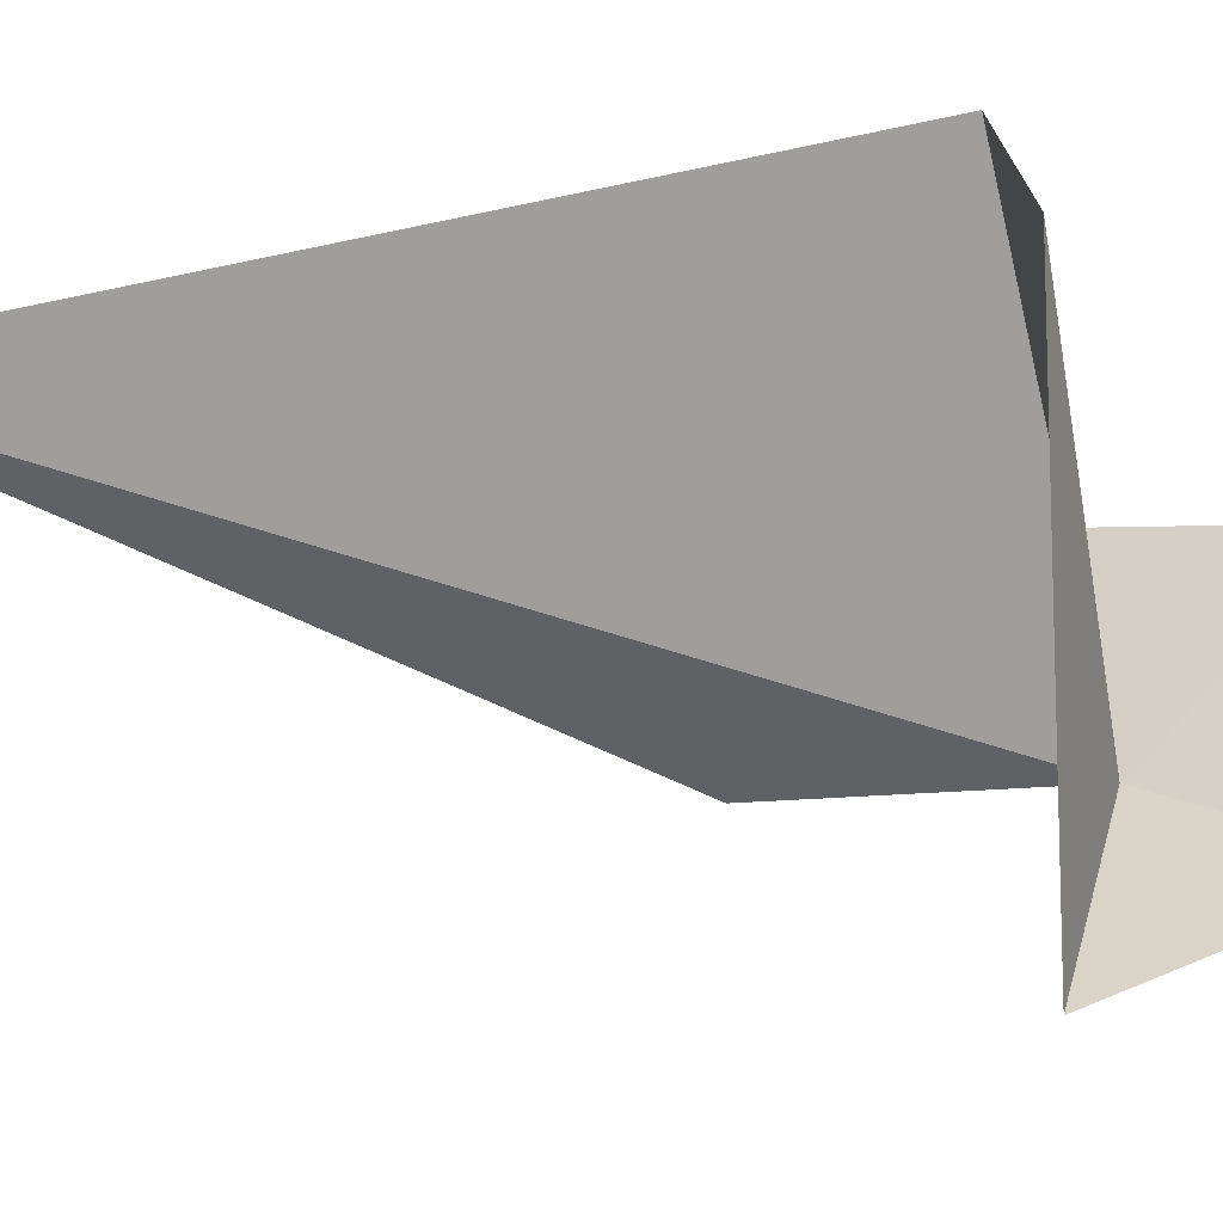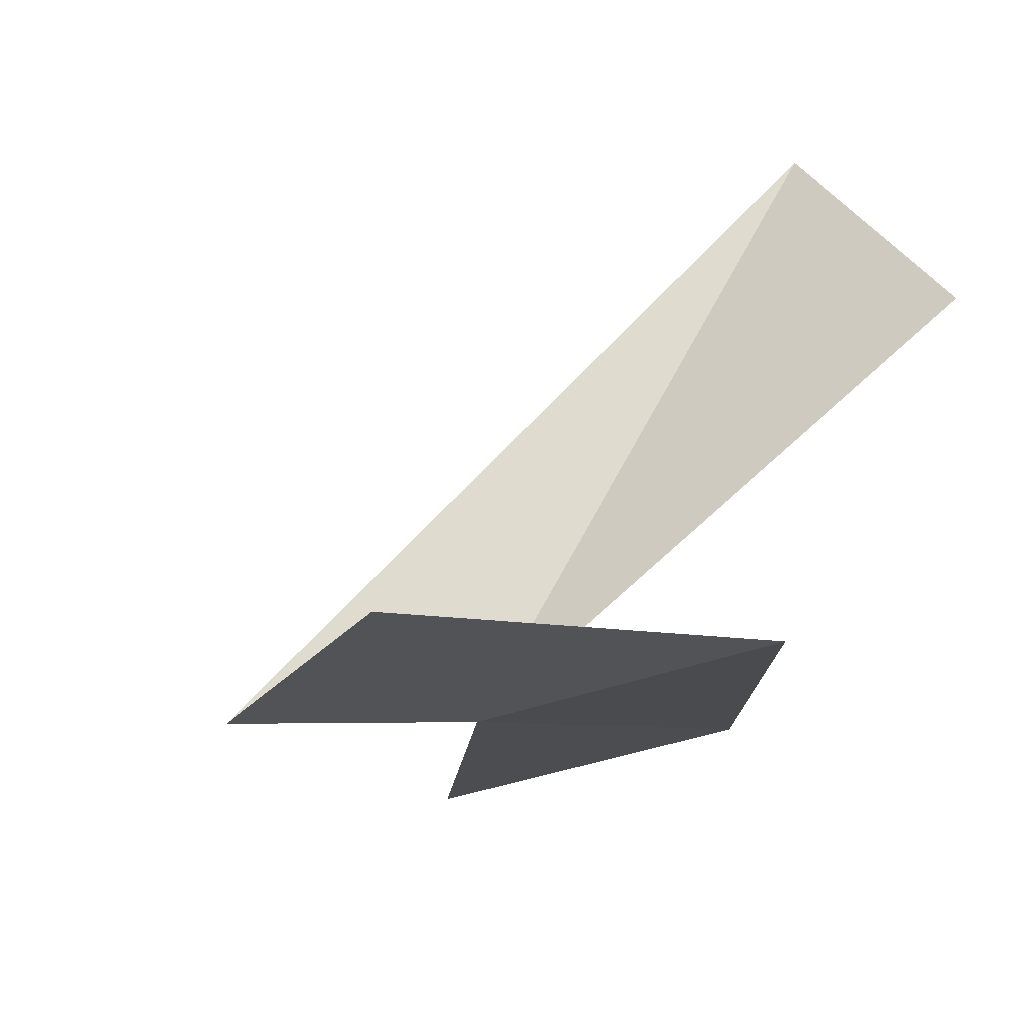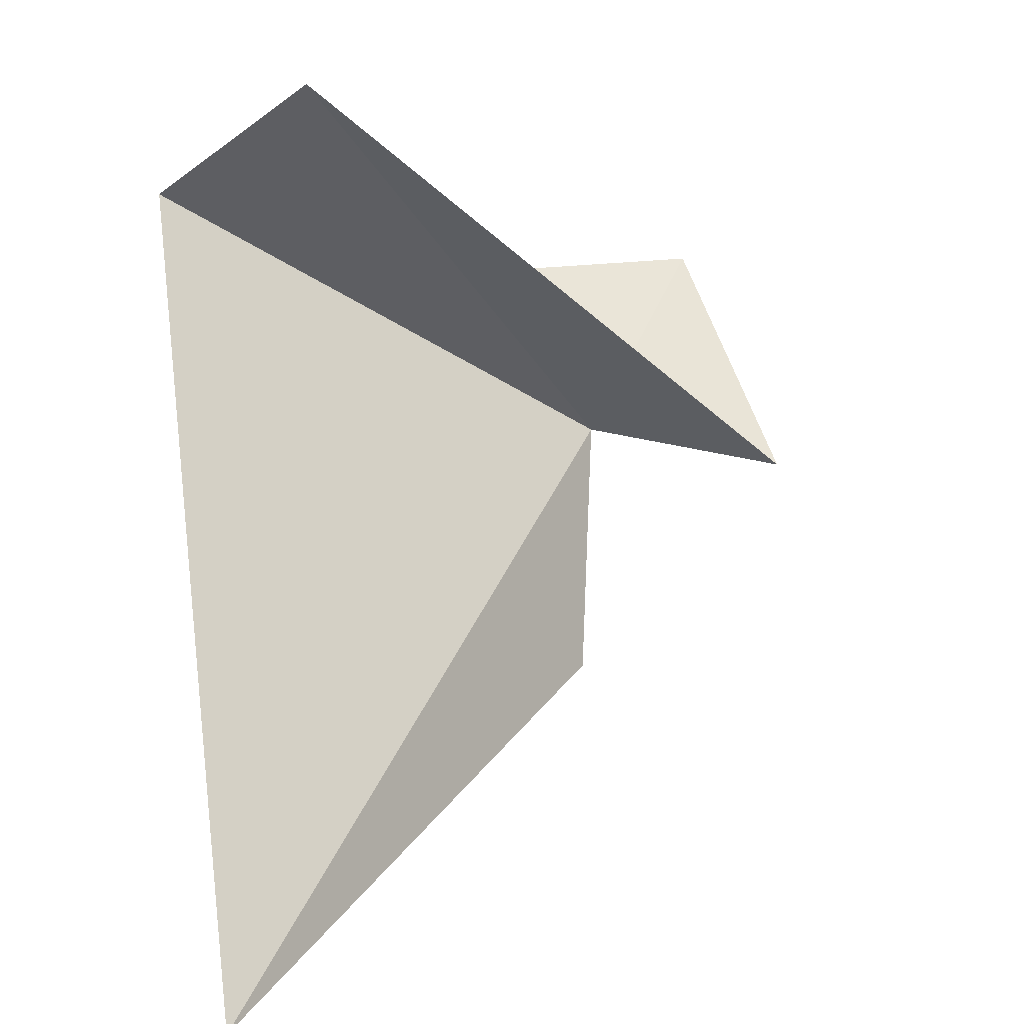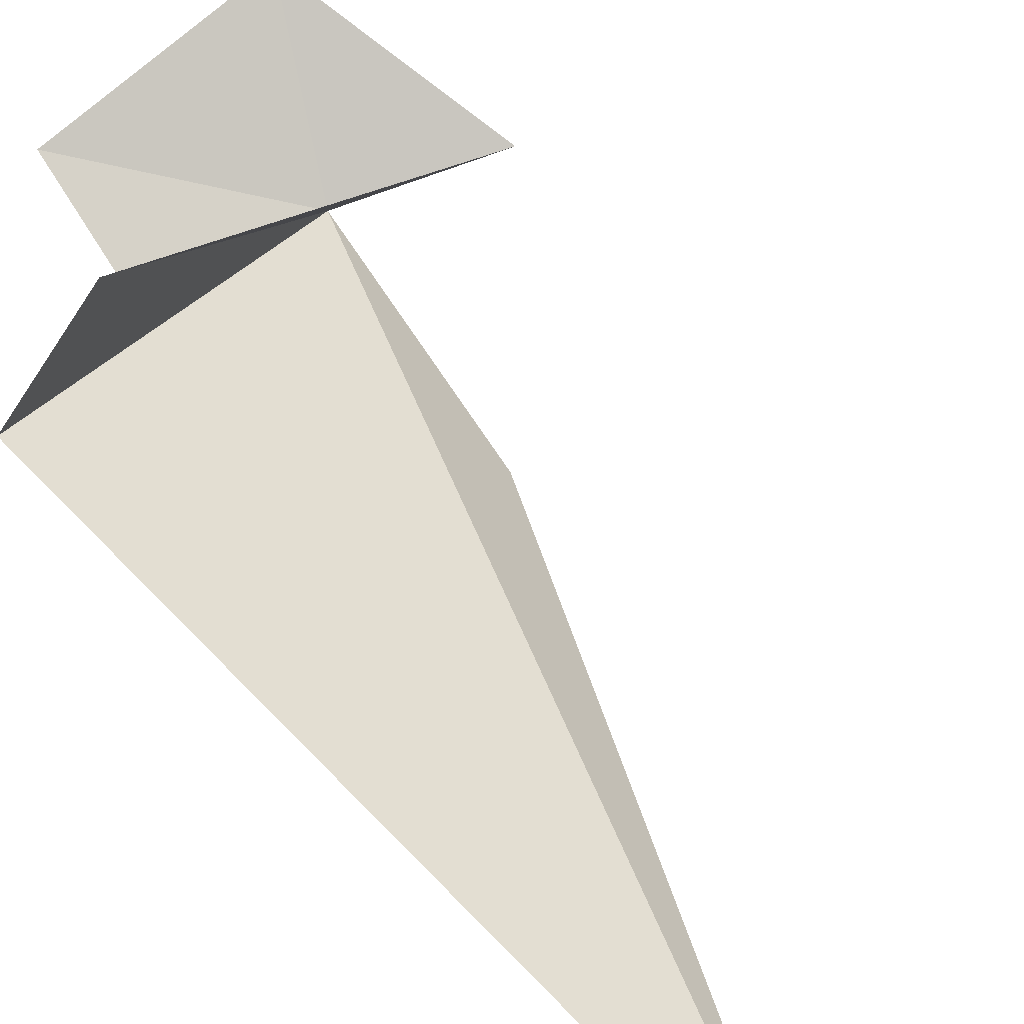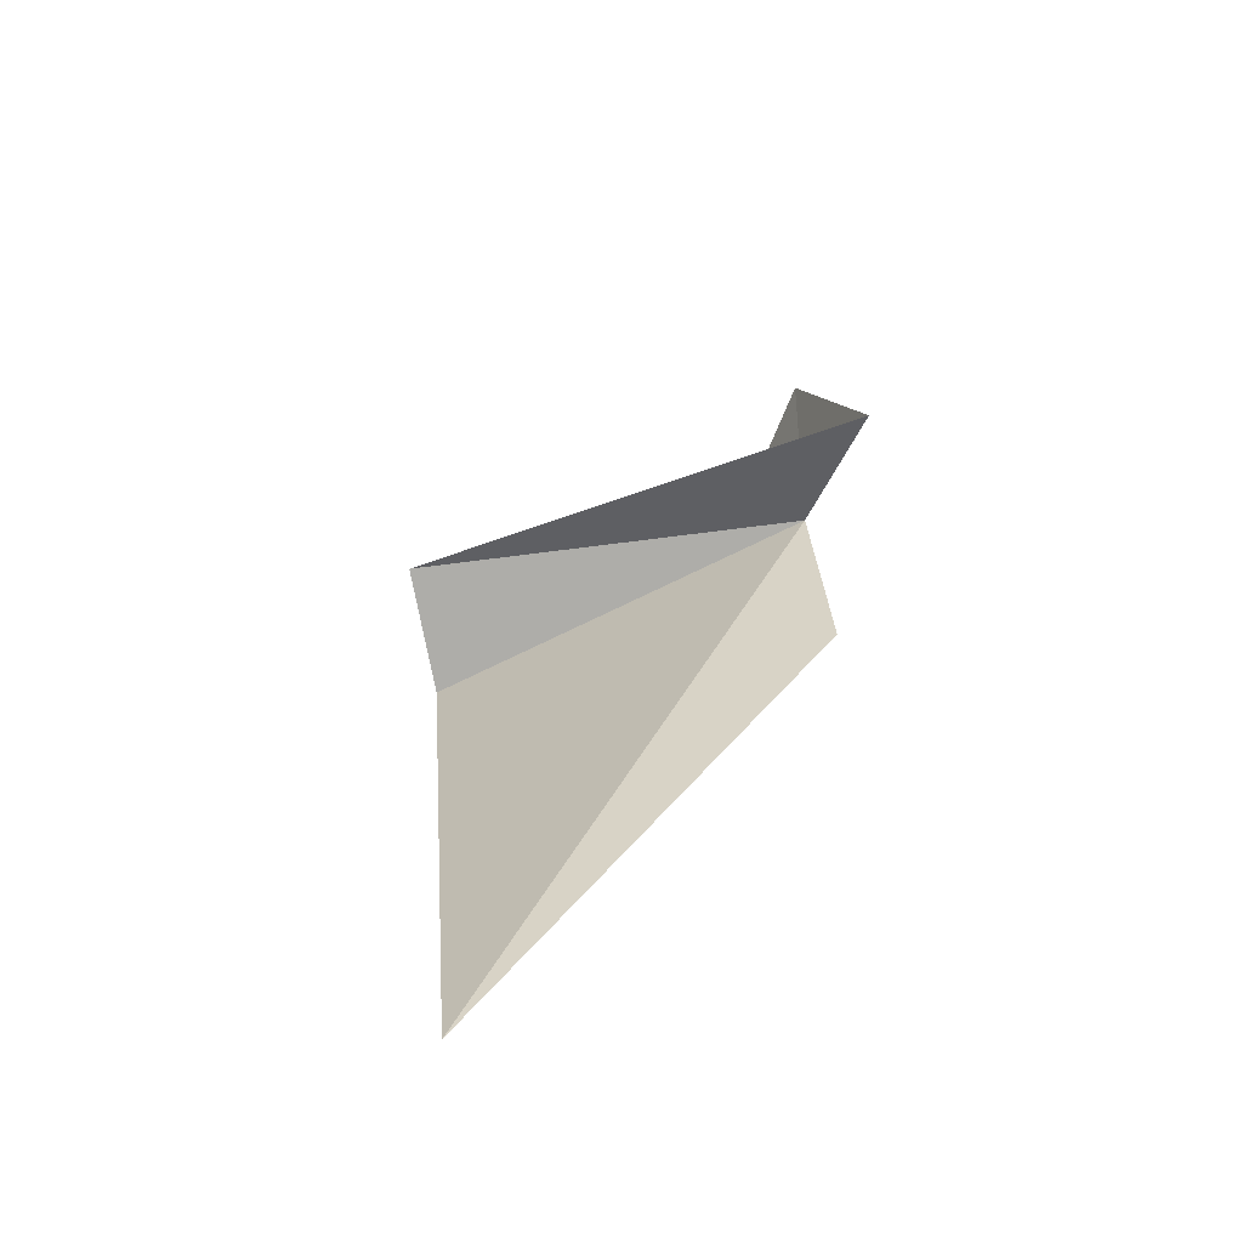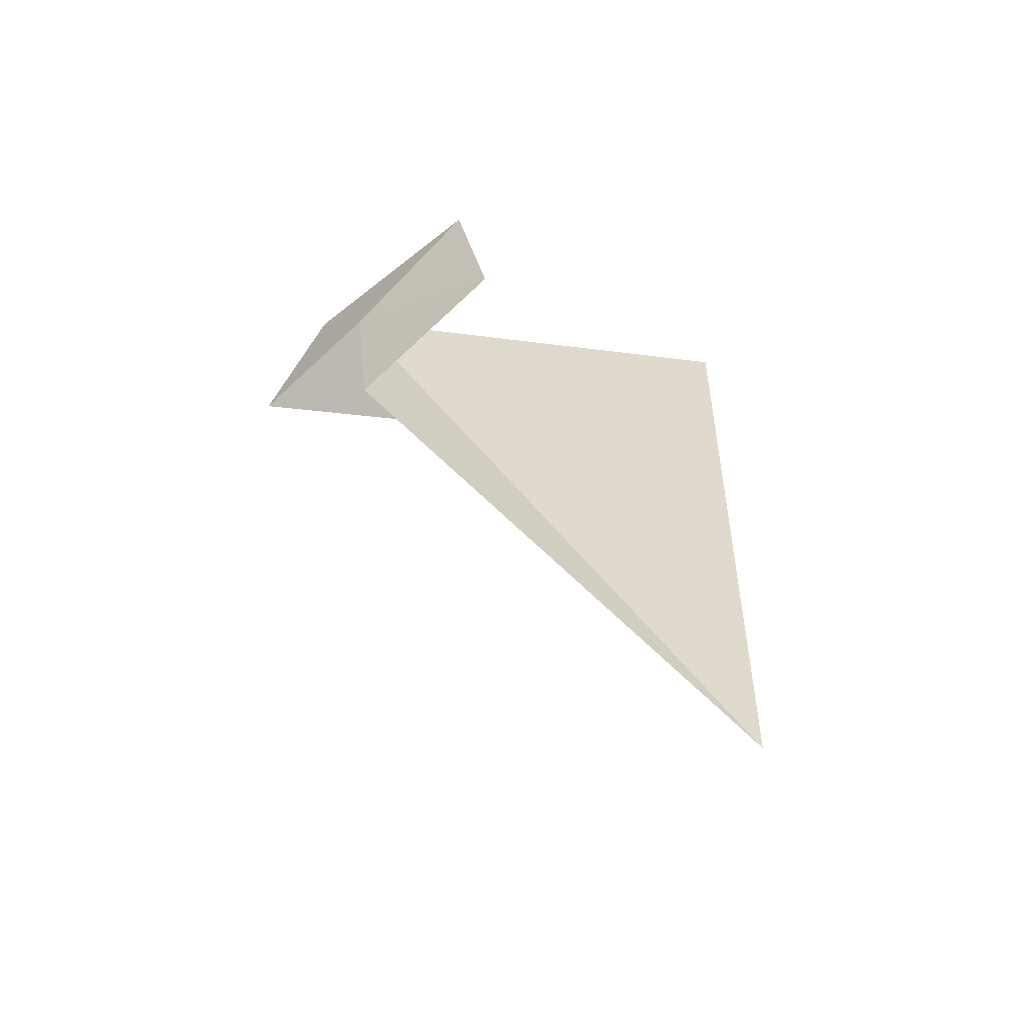
<metadata>
{"format":"obj","ext":"obj","renderer":"f3d","projection":"perspective","resolution":1024,"background":"white","views":[{"elev":68.5,"azim":-103.1,"up":"+Y"},{"elev":-5.8,"azim":-18.7,"up":"+Y"},{"elev":37.8,"azim":169.1,"up":"+Y"},{"elev":74.3,"azim":131.1,"up":"+Y"},{"elev":-77.1,"azim":-115.2,"up":"+Z"},{"elev":-50.4,"azim":34.0,"up":"+Z"}]}
</metadata>
<code>
v 0.4655 0.3377 0.994
v 0.5949 0.5478 0.9784
v 0.3864 0.3376 0.9509
v 0.6602 0.5 0.9798
v 0.6872 0.4487 0.5391
v 0.4984 0.3126 0.8561
v 0.5768 0.3375 0.9547
v 0.5347 0.3608 1.104
v 0.4015 0.3689 1.082
f 1 2 3
f 1 4 2
f 1 5 4
f 1 6 5
f 1 7 6
f 1 9 8
f 1 3 9
f 1 8 7

</code>
